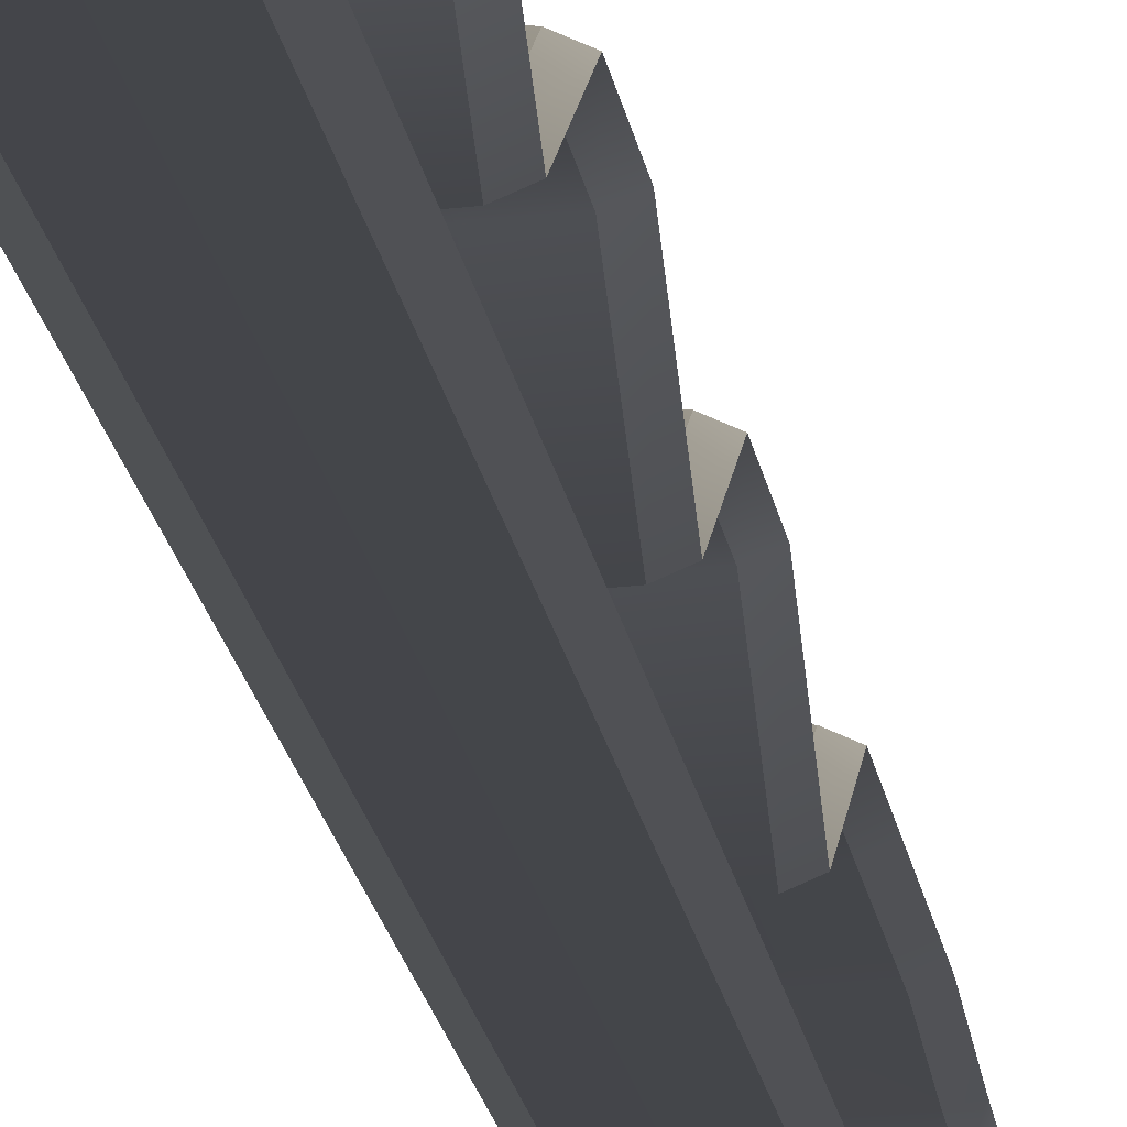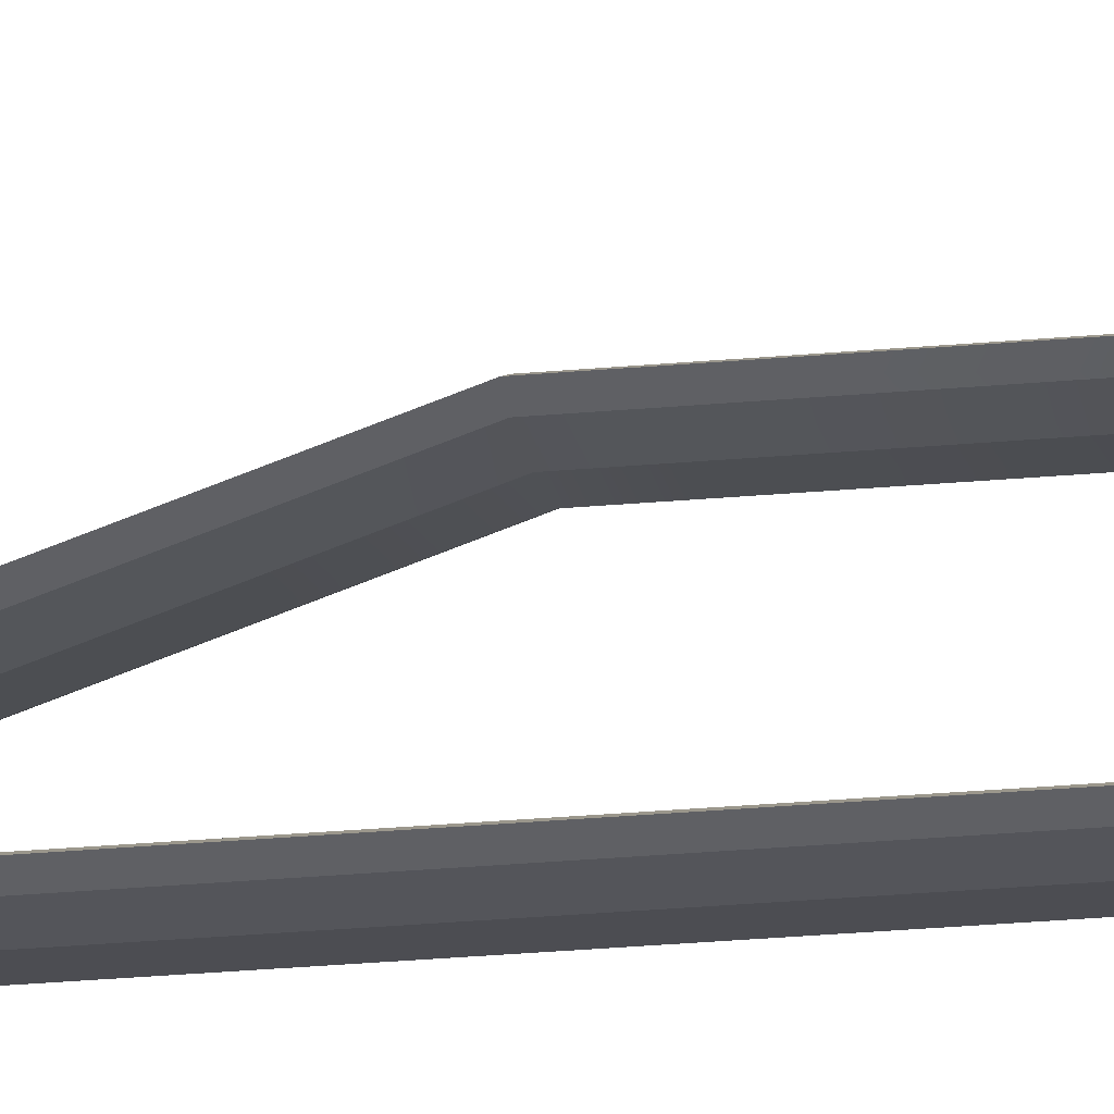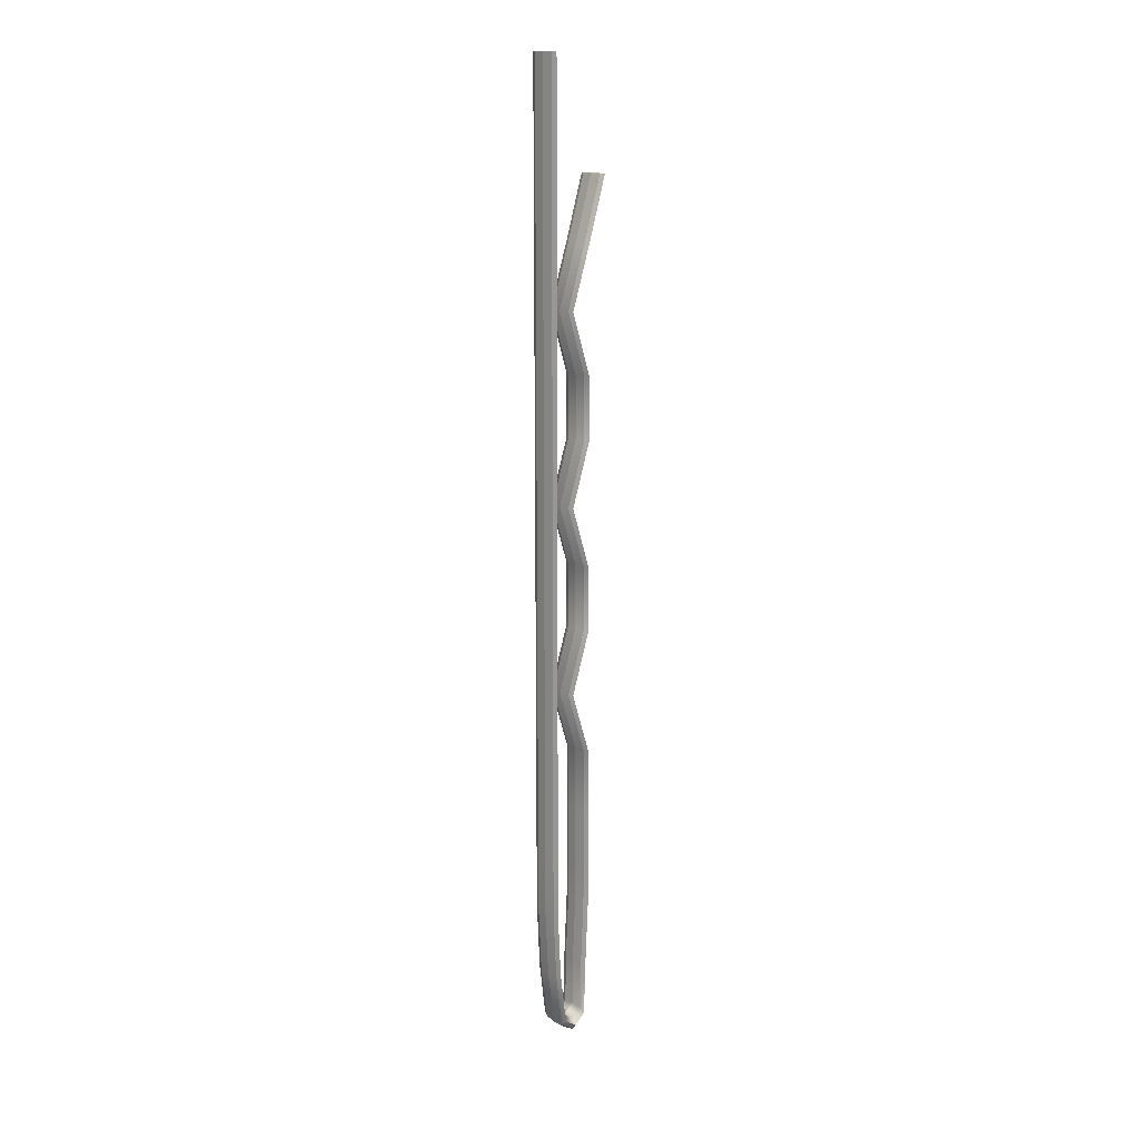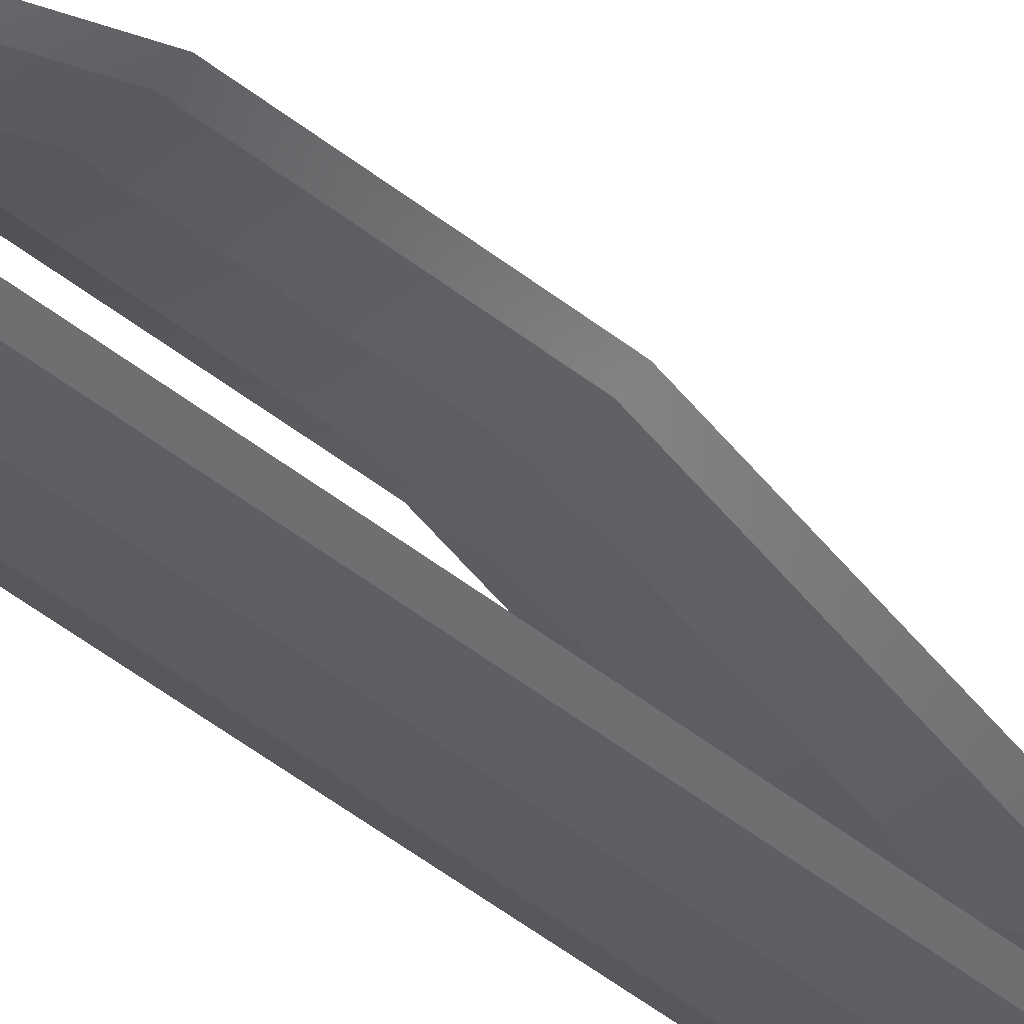
<metadata>
{"format":"obj","ext":"obj","renderer":"f3d","projection":"perspective","resolution":1024,"background":"white","views":[{"elev":-8.7,"azim":3.9,"up":"+Y"},{"elev":-20.7,"azim":100.4,"up":"+Y"},{"elev":14.5,"azim":47.4,"up":"+Z"},{"elev":-38.0,"azim":-137.1,"up":"+Y"}]}
</metadata>
<code>
g default
v 0.003291 -0.000416 3.3
v 0 -0.00066 3.3
v -0.003291 -0.000416 3.3
v -0.004654 0.000173 3.3
v -0.003291 0.000762 3.3
v 0 0.001006 3.3
v 0.003291 0.000762 3.3
v 0.004654 0.000173 3.3
v 0.003291 -0.000416 3.279
v 0 -0.00066 3.279
v -0.003291 -0.000416 3.279
v -0.004654 0.000173 3.279
v -0.003291 0.000762 3.279
v 0 0.001006 3.279
v 0.003291 0.000762 3.279
v 0.004654 0.000173 3.279
v 0.003291 -0.000416 3.259
v 0 -0.00066 3.259
v -0.003291 -0.000416 3.259
v -0.004654 0.000173 3.259
v -0.003291 0.000762 3.259
v 0 0.001006 3.259
v 0.003291 0.000762 3.259
v 0.004654 0.000173 3.259
v 0.003291 -0.000416 3.239
v 0 -0.00066 3.239
v -0.003291 -0.000416 3.239
v -0.004654 0.000173 3.239
v -0.003291 0.000762 3.239
v 0 0.001006 3.239
v 0.003291 0.000762 3.239
v 0.004654 0.000173 3.239
v 0.003291 -0.000416 3.218
v 0 -0.00066 3.218
v -0.003291 -0.000416 3.218
v -0.004654 0.000173 3.218
v -0.003291 0.000762 3.218
v 0 0.001006 3.218
v 0.003291 0.000762 3.218
v 0.004654 0.000173 3.218
v 0.003291 -0.000416 3.198
v 0 -0.00066 3.198
v -0.003291 -0.000416 3.198
v -0.004654 0.000173 3.198
v -0.003291 0.000762 3.198
v 0 0.001006 3.198
v 0.003291 0.000762 3.198
v 0.004654 0.000173 3.198
v 0.003291 -0.000416 3.178
v 0 -0.00066 3.178
v -0.003291 -0.000416 3.178
v -0.004654 0.000173 3.178
v -0.003291 0.000762 3.178
v 0 0.001006 3.178
v 0.003291 0.000762 3.178
v 0.004654 0.000173 3.178
v 0.003291 -0.000416 3.157
v 0 -0.00066 3.157
v -0.003291 -0.000416 3.157
v -0.004654 0.000173 3.157
v -0.003291 0.000762 3.157
v 0 0.001006 3.157
v 0.003291 0.000762 3.157
v 0.004654 0.000173 3.157
v 0.003291 -0.000416 3.137
v 0 -0.00066 3.137
v -0.003291 -0.000416 3.137
v -0.004654 0.000173 3.137
v -0.003291 0.000762 3.137
v 0 0.001006 3.137
v 0.003291 0.000762 3.137
v 0.004654 0.000173 3.137
v 0.003291 -0.000416 3.117
v 0 -0.00066 3.117
v -0.003291 -0.000416 3.117
v -0.004654 0.000173 3.117
v -0.003291 0.000762 3.117
v 0 0.001006 3.117
v 0.003291 0.000762 3.117
v 0.004654 0.000173 3.117
v 0.003291 -0.000416 3.096
v 0 -0.00066 3.096
v -0.003291 -0.000416 3.096
v -0.004654 0.000173 3.096
v -0.003291 0.000762 3.096
v 0 0.001006 3.096
v 0.003291 0.000762 3.096
v 0.004654 0.000173 3.096
v 0.003291 -0.000416 3.076
v 0 -0.00066 3.076
v -0.003291 -0.000416 3.076
v -0.004654 0.000173 3.076
v -0.003291 0.000762 3.076
v 0 0.001006 3.076
v 0.003291 0.000762 3.076
v 0.004654 0.000173 3.076
v 0.003291 -0.000416 3.055
v 0 -0.00066 3.055
v -0.003291 -0.000416 3.055
v -0.004654 0.000173 3.055
v -0.003291 0.000762 3.055
v 0 0.001006 3.055
v 0.003291 0.000762 3.055
v 0.004654 0.000173 3.055
v 0.003291 0.00066 3.035
v 0 0.000436 3.035
v -0.003291 0.00066 3.035
v -0.004654 0.001201 3.035
v -0.003291 0.001742 3.036
v 0 0.001966 3.036
v 0.003291 0.001742 3.036
v 0.004654 0.001201 3.035
v 0.003291 0.002883 3.019
v 0 0.002749 3.018
v -0.003291 0.002883 3.019
v -0.004654 0.003207 3.02
v -0.003291 0.003531 3.021
v 0 0.003665 3.022
v 0.003291 0.003531 3.021
v 0.004654 0.003207 3.02
v 0.003291 0.007115 3.016
v 0 0.007115 3.015
v -0.003291 0.007115 3.016
v -0.004654 0.007115 3.017
v -0.003291 0.007115 3.019
v 0 0.007115 3.02
v 0.003291 0.007115 3.019
v 0.004654 0.007115 3.017
v 0.003291 0.01097 3.019
v 0 0.0111 3.018
v -0.003291 0.01097 3.019
v -0.004654 0.01065 3.02
v -0.003291 0.01032 3.021
v 0 0.01019 3.022
v 0.003291 0.01032 3.021
v 0.004654 0.01065 3.02
v 0.003291 0.01169 3.035
v 0 0.01191 3.035
v -0.003291 0.01169 3.035
v -0.004654 0.01115 3.035
v -0.003291 0.0106 3.036
v 0 0.01038 3.036
v 0.003291 0.0106 3.036
v 0.004654 0.01115 3.035
v 0.003291 0.01276 3.055
v 0 0.01301 3.055
v -0.003291 0.01276 3.055
v -0.004654 0.01217 3.055
v -0.003291 0.01158 3.055
v 0 0.01134 3.055
v 0.003291 0.01158 3.055
v 0.004654 0.01217 3.055
v 0.003291 0.01276 3.066
v 0 0.01301 3.066
v -0.003291 0.01276 3.066
v -0.004654 0.01217 3.066
v -0.003291 0.01158 3.066
v 0 0.01134 3.066
v 0.003291 0.01158 3.066
v 0.004654 0.01217 3.066
v 0.003291 0.01276 3.085
v 0 0.01301 3.085
v -0.003291 0.01276 3.085
v -0.004654 0.01217 3.085
v -0.003291 0.01158 3.085
v 0 0.01134 3.085
v 0.003291 0.01158 3.085
v 0.004654 0.01217 3.085
v 0.003291 0.01276 3.103
v 0 0.01301 3.103
v -0.003291 0.01276 3.103
v -0.004654 0.01217 3.103
v -0.003291 0.01158 3.103
v 0 0.01134 3.103
v 0.003291 0.01158 3.103
v 0.004654 0.01217 3.103
v 0.003291 0.006736 3.121
v 0 0.007633 3.121
v -0.003291 0.006736 3.121
v -0.004654 0.006147 3.121
v -0.003291 0.005558 3.121
v 0 0.005314 3.121
v 0.003291 0.005558 3.121
v 0.004654 0.006147 3.121
v 0.003291 0.01276 3.14
v 0 0.01301 3.14
v -0.003291 0.01276 3.14
v -0.004654 0.01217 3.14
v -0.003291 0.01158 3.14
v 0 0.01134 3.14
v 0.003291 0.01158 3.14
v 0.004654 0.01217 3.14
v 0.003291 0.01276 3.158
v 0 0.01301 3.158
v -0.003291 0.01276 3.158
v -0.004654 0.01217 3.158
v -0.003291 0.01158 3.158
v 0 0.01134 3.158
v 0.003291 0.01158 3.158
v 0.004654 0.01217 3.158
v 0.003291 0.006736 3.176
v 0 0.007633 3.176
v -0.003291 0.006736 3.176
v -0.004654 0.006147 3.176
v -0.003291 0.005558 3.176
v 0 0.005314 3.176
v 0.003291 0.005558 3.176
v 0.004654 0.006147 3.176
v 0.003291 0.01276 3.195
v 0 0.01301 3.195
v -0.003291 0.01276 3.195
v -0.004654 0.01217 3.195
v -0.003291 0.01158 3.195
v 0 0.01134 3.195
v 0.003291 0.01158 3.195
v 0.004654 0.01217 3.195
v 0.003291 0.01276 3.213
v 0 0.01301 3.213
v -0.003291 0.01276 3.213
v -0.004654 0.01217 3.213
v -0.003291 0.01158 3.213
v 0 0.01134 3.213
v 0.003291 0.01158 3.213
v 0.004654 0.01217 3.213
v 0.003291 0.006736 3.231
v 0 0.007633 3.231
v -0.003291 0.006736 3.231
v -0.004654 0.006147 3.231
v -0.003291 0.005558 3.231
v 0 0.005314 3.231
v 0.003291 0.005558 3.231
v 0.004654 0.006147 3.231
v 0.003291 0.01276 3.249
v 0 0.01301 3.249
v -0.003291 0.01276 3.249
v -0.004654 0.01217 3.249
v -0.003291 0.01158 3.249
v 0 0.01134 3.249
v 0.003291 0.01158 3.249
v 0.004654 0.01217 3.249
v 0.003291 0.01841 3.268
v 0 0.01866 3.268
v -0.003291 0.01841 3.268
v -0.004654 0.01782 3.268
v -0.003291 0.01724 3.268
v 0 0.01699 3.268
v 0.003291 0.01724 3.268
v 0.004654 0.01782 3.268
v 0 0.000173 3.3
v 0 0.01782 3.268
g bobbyPin
f 1 2 10 9
f 2 3 11 10
f 3 4 12 11
f 4 5 13 12
f 5 6 14 13
f 6 7 15 14
f 7 8 16 15
f 8 1 9 16
f 9 10 18 17
f 10 11 19 18
f 11 12 20 19
f 12 13 21 20
f 13 14 22 21
f 14 15 23 22
f 15 16 24 23
f 16 9 17 24
f 17 18 26 25
f 18 19 27 26
f 19 20 28 27
f 20 21 29 28
f 21 22 30 29
f 22 23 31 30
f 23 24 32 31
f 24 17 25 32
f 25 26 34 33
f 26 27 35 34
f 27 28 36 35
f 28 29 37 36
f 29 30 38 37
f 30 31 39 38
f 31 32 40 39
f 32 25 33 40
f 33 34 42 41
f 34 35 43 42
f 35 36 44 43
f 36 37 45 44
f 37 38 46 45
f 38 39 47 46
f 39 40 48 47
f 40 33 41 48
f 41 42 50 49
f 42 43 51 50
f 43 44 52 51
f 44 45 53 52
f 45 46 54 53
f 46 47 55 54
f 47 48 56 55
f 48 41 49 56
f 49 50 58 57
f 50 51 59 58
f 51 52 60 59
f 52 53 61 60
f 53 54 62 61
f 54 55 63 62
f 55 56 64 63
f 56 49 57 64
f 57 58 66 65
f 58 59 67 66
f 59 60 68 67
f 60 61 69 68
f 61 62 70 69
f 62 63 71 70
f 63 64 72 71
f 64 57 65 72
f 65 66 74 73
f 66 67 75 74
f 67 68 76 75
f 68 69 77 76
f 69 70 78 77
f 70 71 79 78
f 71 72 80 79
f 72 65 73 80
f 73 74 82 81
f 74 75 83 82
f 75 76 84 83
f 76 77 85 84
f 77 78 86 85
f 78 79 87 86
f 79 80 88 87
f 80 73 81 88
f 81 82 90 89
f 82 83 91 90
f 83 84 92 91
f 84 85 93 92
f 85 86 94 93
f 86 87 95 94
f 87 88 96 95
f 88 81 89 96
f 89 90 98 97
f 90 91 99 98
f 91 92 100 99
f 92 93 101 100
f 93 94 102 101
f 94 95 103 102
f 95 96 104 103
f 96 89 97 104
f 97 98 106 105
f 98 99 107 106
f 99 100 108 107
f 100 101 109 108
f 101 102 110 109
f 102 103 111 110
f 103 104 112 111
f 104 97 105 112
f 105 106 114 113
f 106 107 115 114
f 107 108 116 115
f 108 109 117 116
f 109 110 118 117
f 110 111 119 118
f 111 112 120 119
f 112 105 113 120
f 113 114 122 121
f 114 115 123 122
f 115 116 124 123
f 116 117 125 124
f 117 118 126 125
f 118 119 127 126
f 119 120 128 127
f 120 113 121 128
f 121 122 130 129
f 122 123 131 130
f 123 124 132 131
f 124 125 133 132
f 125 126 134 133
f 126 127 135 134
f 127 128 136 135
f 128 121 129 136
f 129 130 138 137
f 130 131 139 138
f 131 132 140 139
f 132 133 141 140
f 133 134 142 141
f 134 135 143 142
f 135 136 144 143
f 136 129 137 144
f 137 138 146 145
f 138 139 147 146
f 139 140 148 147
f 140 141 149 148
f 141 142 150 149
f 142 143 151 150
f 143 144 152 151
f 144 137 145 152
f 145 146 154 153
f 146 147 155 154
f 147 148 156 155
f 148 149 157 156
f 149 150 158 157
f 150 151 159 158
f 151 152 160 159
f 152 145 153 160
f 153 154 162 161
f 154 155 163 162
f 155 156 164 163
f 156 157 165 164
f 157 158 166 165
f 158 159 167 166
f 159 160 168 167
f 160 153 161 168
f 161 162 170 169
f 162 163 171 170
f 163 164 172 171
f 164 165 173 172
f 165 166 174 173
f 166 167 175 174
f 167 168 176 175
f 168 161 169 176
f 169 170 178 177
f 170 171 179 178
f 171 172 180 179
f 172 173 181 180
f 173 174 182 181
f 174 175 183 182
f 175 176 184 183
f 176 169 177 184
f 177 178 186 185
f 178 179 187 186
f 179 180 188 187
f 180 181 189 188
f 181 182 190 189
f 182 183 191 190
f 183 184 192 191
f 184 177 185 192
f 185 186 194 193
f 186 187 195 194
f 187 188 196 195
f 188 189 197 196
f 189 190 198 197
f 190 191 199 198
f 191 192 200 199
f 192 185 193 200
f 193 194 202 201
f 194 195 203 202
f 195 196 204 203
f 196 197 205 204
f 197 198 206 205
f 198 199 207 206
f 199 200 208 207
f 200 193 201 208
f 201 202 210 209
f 202 203 211 210
f 203 204 212 211
f 204 205 213 212
f 205 206 214 213
f 206 207 215 214
f 207 208 216 215
f 208 201 209 216
f 209 210 218 217
f 210 211 219 218
f 211 212 220 219
f 212 213 221 220
f 213 214 222 221
f 214 215 223 222
f 215 216 224 223
f 216 209 217 224
f 217 218 226 225
f 218 219 227 226
f 219 220 228 227
f 220 221 229 228
f 221 222 230 229
f 222 223 231 230
f 223 224 232 231
f 224 217 225 232
f 225 226 234 233
f 226 227 235 234
f 227 228 236 235
f 228 229 237 236
f 229 230 238 237
f 230 231 239 238
f 231 232 240 239
f 232 225 233 240
f 233 234 242 241
f 234 235 243 242
f 235 236 244 243
f 236 237 245 244
f 237 238 246 245
f 238 239 247 246
f 239 240 248 247
f 240 233 241 248
f 2 1 249
f 3 2 249
f 4 3 249
f 5 4 249
f 6 5 249
f 7 6 249
f 8 7 249
f 1 8 249
f 241 242 250
f 242 243 250
f 243 244 250
f 244 245 250
f 245 246 250
f 246 247 250
f 247 248 250
f 248 241 250

</code>
